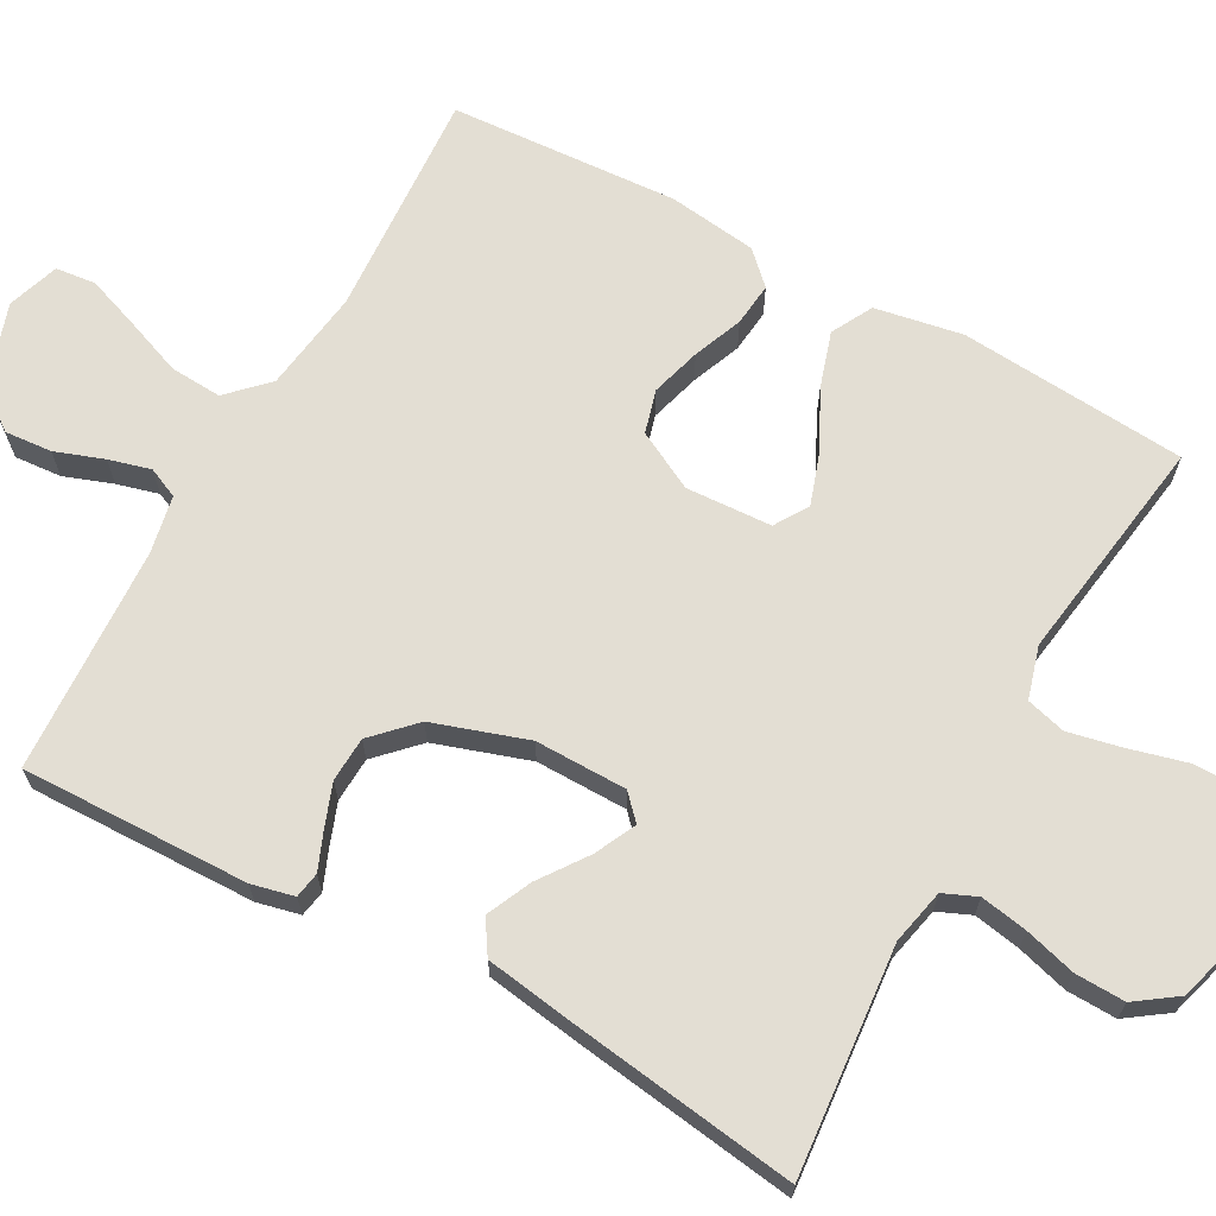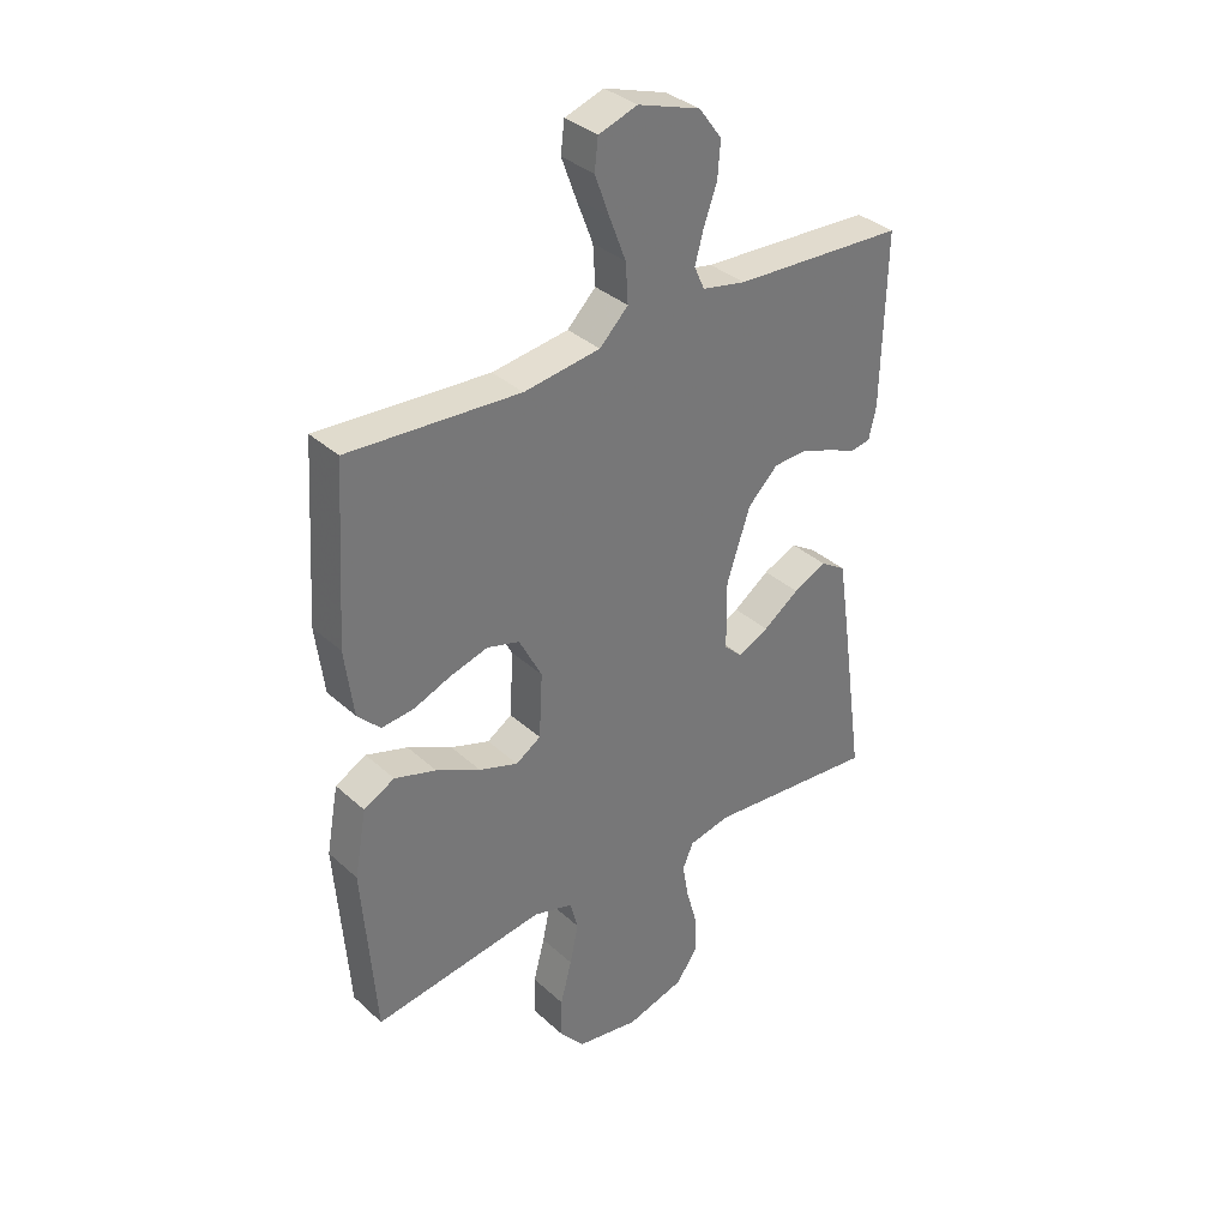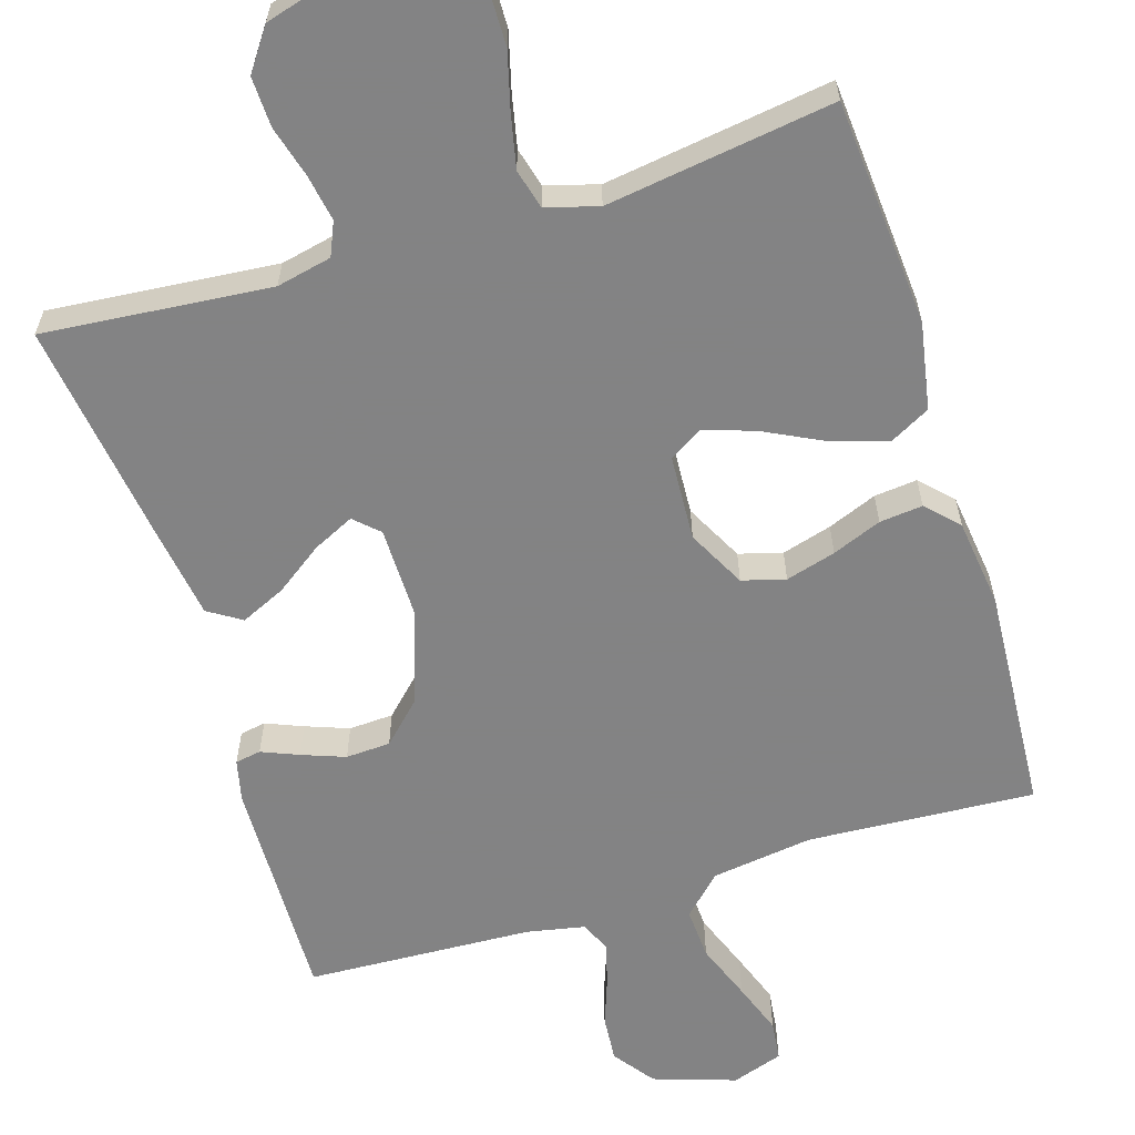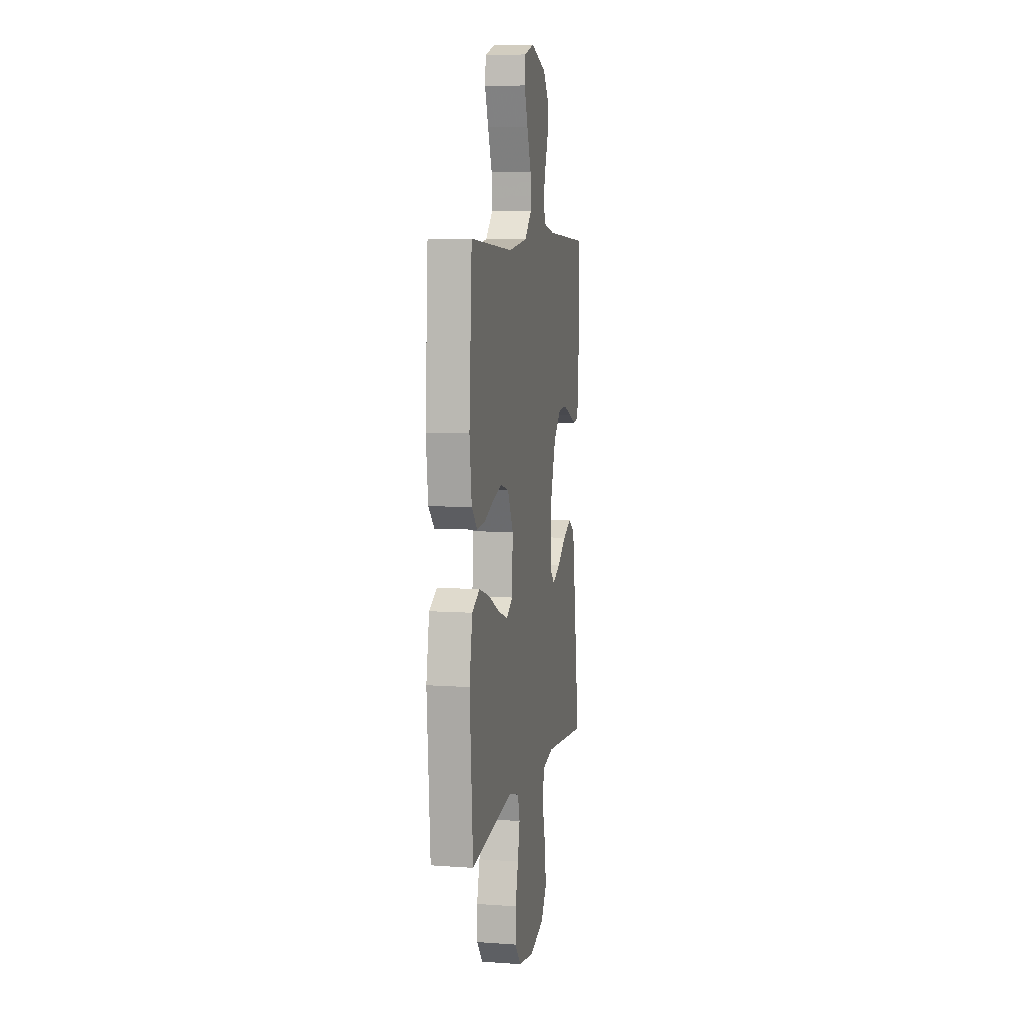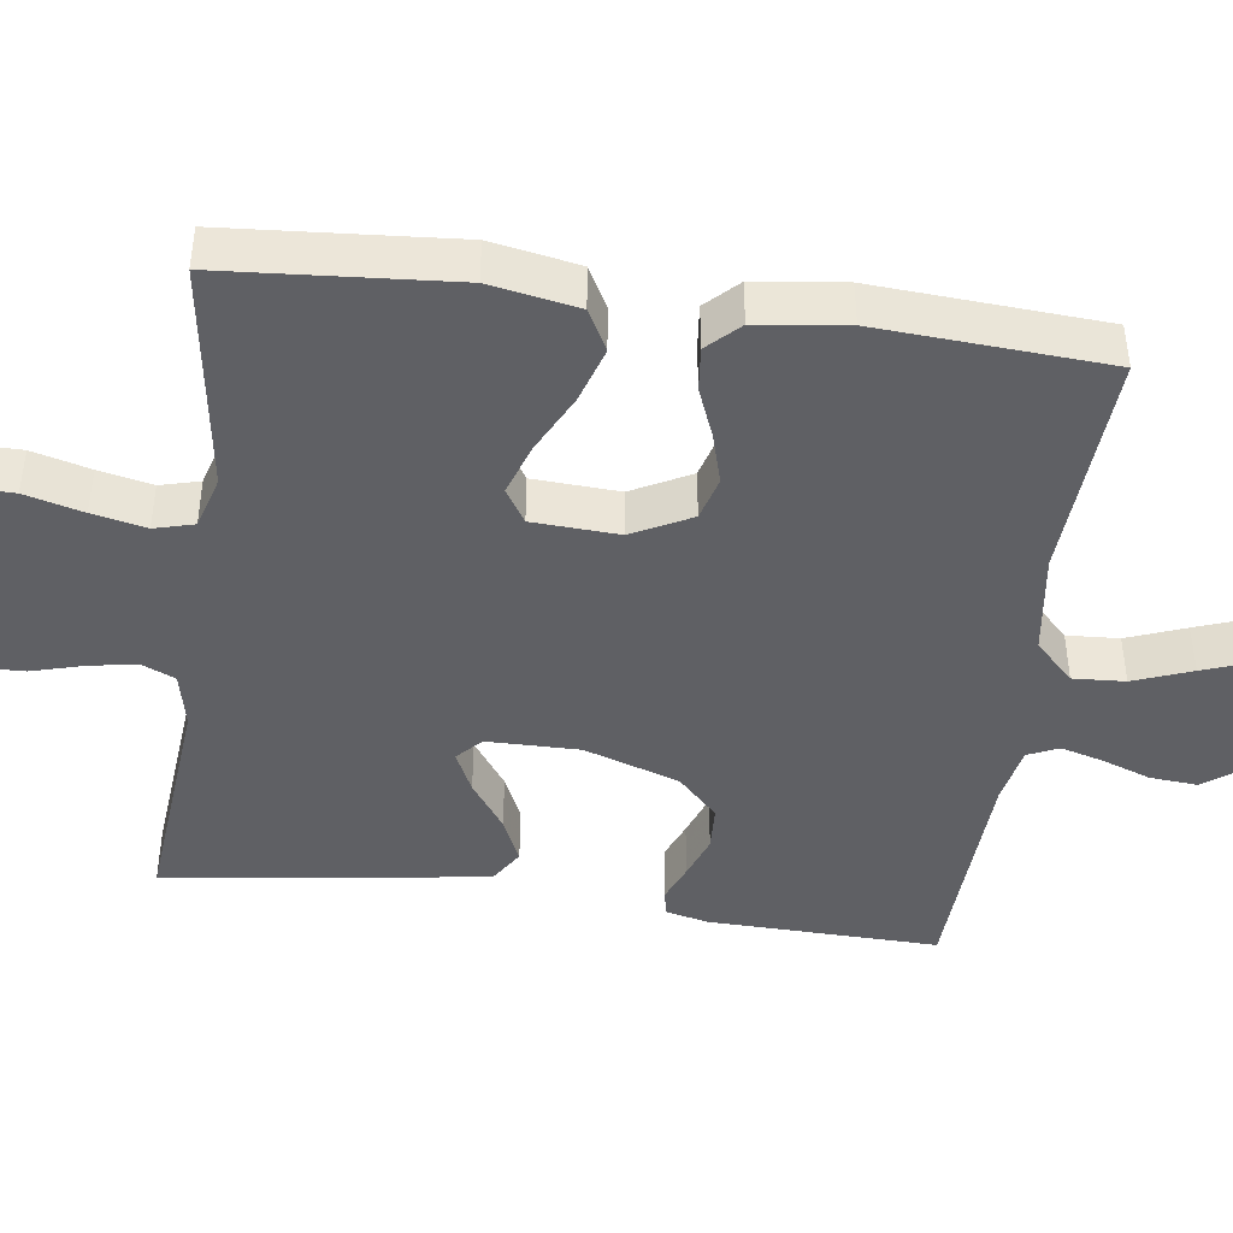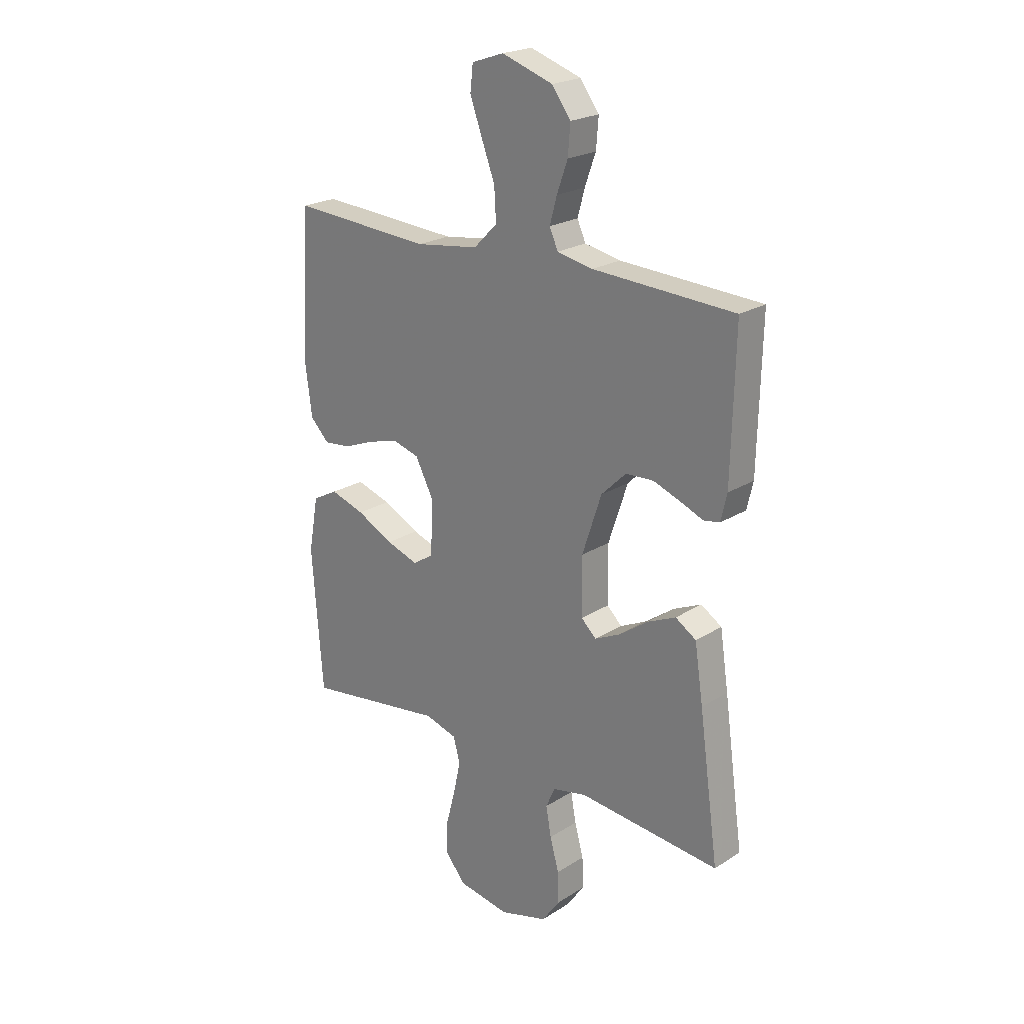
<metadata>
{"format":"obj","ext":"obj","renderer":"f3d","projection":"perspective","resolution":1024,"background":"white","views":[{"elev":67.3,"azim":118.8,"up":"+Y"},{"elev":35.0,"azim":-40.0,"up":"+Z"},{"elev":-61.1,"azim":-162.8,"up":"+Y"},{"elev":7.2,"azim":-78.6,"up":"+Z"},{"elev":-44.0,"azim":-97.8,"up":"+Y"},{"elev":22.5,"azim":42.8,"up":"+Z"}]}
</metadata>
<code>
v -0.5 0.07 -0.5
v -0.523 0.07 -0.2
v -0.502 0.07 -0.085
v -0.448 0.07 -0.056
v -0.375 0.07 -0.079
v -0.297 0.07 -0.118
v -0.229 0.07 -0.141
v -0.185 0.07 -0.113
v -0.179 0.07 0
v -0.219 0.07 0.077
v -0.276 0.07 0.093
v -0.342 0.07 0.074
v -0.407 0.07 0.048
v -0.464 0.07 0.042
v -0.504 0.07 0.083
v -0.519 0.07 0.2
v -0.5 0.07 0.5
v -0.2 0.07 0.482
v -0.066 0.07 0.501
v -0.016 0.07 0.551
v -0.02 0.07 0.619
v -0.049 0.07 0.695
v -0.074 0.07 0.764
v -0.068 0.07 0.817
v 0 0.07 0.84
v 0.109 0.07 0.804
v 0.149 0.07 0.75
v 0.144 0.07 0.688
v 0.121 0.07 0.624
v 0.106 0.07 0.569
v 0.124 0.07 0.529
v 0.2 0.07 0.514
v 0.5 0.07 0.5
v 0.493 0.07 0.2
v 0.48 0.07 0.144
v 0.446 0.07 0.138
v 0.397 0.07 0.158
v 0.34 0.07 0.179
v 0.281 0.07 0.176
v 0.228 0.07 0.124
v 0.187 0.07 0
v 0.188 0.07 -0.121
v 0.22 0.07 -0.151
v 0.274 0.07 -0.125
v 0.337 0.07 -0.08
v 0.396 0.07 -0.053
v 0.44 0.07 -0.081
v 0.458 0.07 -0.2
v 0.5 0.07 -0.5
v 0.2 0.07 -0.473
v 0.127 0.07 -0.489
v 0.108 0.07 -0.533
v 0.119 0.07 -0.595
v 0.138 0.07 -0.663
v 0.14 0.07 -0.729
v 0.102 0.07 -0.783
v 0 0.07 -0.813
v -0.11 0.07 -0.795
v -0.153 0.07 -0.744
v -0.152 0.07 -0.674
v -0.132 0.07 -0.598
v -0.117 0.07 -0.528
v -0.131 0.07 -0.476
v -0.2 0.07 -0.456
v -0.5 0 -0.5
v -0.523 0 -0.2
v -0.502 0 -0.085
v -0.448 0 -0.056
v -0.375 0 -0.079
v -0.297 0 -0.118
v -0.229 0 -0.141
v -0.185 0 -0.113
v -0.179 0 0
v -0.219 0 0.077
v -0.276 0 0.093
v -0.342 0 0.074
v -0.407 0 0.048
v -0.464 0 0.042
v -0.504 0 0.083
v -0.519 0 0.2
v -0.5 0 0.5
v -0.2 0 0.482
v -0.066 0 0.501
v -0.016 0 0.551
v -0.02 0 0.619
v -0.049 0 0.695
v -0.074 0 0.764
v -0.068 0 0.817
v 0 0 0.84
v 0.109 0 0.804
v 0.149 0 0.75
v 0.144 0 0.688
v 0.121 0 0.624
v 0.106 0 0.569
v 0.124 0 0.529
v 0.2 0 0.514
v 0.5 0 0.5
v 0.493 0 0.2
v 0.48 0 0.144
v 0.446 0 0.138
v 0.397 0 0.158
v 0.34 0 0.179
v 0.281 0 0.176
v 0.228 0 0.124
v 0.187 0 0
v 0.188 0 -0.121
v 0.22 0 -0.151
v 0.274 0 -0.125
v 0.337 0 -0.08
v 0.396 0 -0.053
v 0.44 0 -0.081
v 0.458 0 -0.2
v 0.5 0 -0.5
v 0.2 0 -0.473
v 0.127 0 -0.489
v 0.108 0 -0.533
v 0.119 0 -0.595
v 0.138 0 -0.663
v 0.14 0 -0.729
v 0.102 0 -0.783
v 0 0 -0.813
v -0.11 0 -0.795
v -0.153 0 -0.744
v -0.152 0 -0.674
v -0.132 0 -0.598
v -0.117 0 -0.528
v -0.131 0 -0.476
v -0.2 0 -0.456
f 58 59 60 61
f 58 61 62
f 57 58 62
f 56 57 62 63
f 53 54 55 56
f 52 53 56 63
f 47 48 49 50
f 47 50 51
f 44 45 46 47
f 43 44 47 51
f 42 43 51 52
f 34 35 36 37
f 32 33 34 37
f 31 32 37 38
f 26 27 28 29
f 26 29 30
f 25 26 30
f 24 25 30
f 21 22 23 24
f 21 24 30 31
f 15 16 17 18
f 15 18 19
f 12 13 14 15
f 11 12 15 19
f 10 11 19 20
f 3 4 5 6
f 3 6 7
f 64 1 2 3
f 64 3 7
f 63 64 7 8
f 41 42 52 63
f 40 41 63 8
f 39 40 8 9
f 21 31 38 39
f 20 21 39
f 9 10 20 39
f 125 124 123 122
f 126 125 122
f 126 122 121
f 127 126 121 120
f 120 119 118 117
f 127 120 117 116
f 114 113 112 111
f 115 114 111
f 111 110 109 108
f 115 111 108 107
f 116 115 107 106
f 101 100 99 98
f 101 98 97 96
f 102 101 96 95
f 93 92 91 90
f 94 93 90
f 94 90 89
f 94 89 88
f 88 87 86 85
f 95 94 88 85
f 82 81 80 79
f 83 82 79
f 79 78 77 76
f 83 79 76 75
f 84 83 75 74
f 70 69 68 67
f 71 70 67
f 67 66 65 128
f 71 67 128
f 72 71 128 127
f 127 116 106 105
f 72 127 105 104
f 73 72 104 103
f 103 102 95 85
f 103 85 84
f 103 84 74 73
f 1 65 66 2
f 2 66 67 3
f 3 67 68 4
f 4 68 69 5
f 5 69 70 6
f 6 70 71 7
f 7 71 72 8
f 8 72 73 9
f 9 73 74 10
f 10 74 75 11
f 11 75 76 12
f 12 76 77 13
f 13 77 78 14
f 14 78 79 15
f 15 79 80 16
f 16 80 81 17
f 17 81 82 18
f 18 82 83 19
f 19 83 84 20
f 20 84 85 21
f 21 85 86 22
f 22 86 87 23
f 23 87 88 24
f 24 88 89 25
f 25 89 90 26
f 26 90 91 27
f 27 91 92 28
f 28 92 93 29
f 29 93 94 30
f 30 94 95 31
f 31 95 96 32
f 32 96 97 33
f 33 97 98 34
f 34 98 99 35
f 35 99 100 36
f 36 100 101 37
f 37 101 102 38
f 38 102 103 39
f 39 103 104 40
f 40 104 105 41
f 41 105 106 42
f 42 106 107 43
f 43 107 108 44
f 44 108 109 45
f 45 109 110 46
f 46 110 111 47
f 47 111 112 48
f 48 112 113 49
f 49 113 114 50
f 50 114 115 51
f 51 115 116 52
f 52 116 117 53
f 53 117 118 54
f 54 118 119 55
f 55 119 120 56
f 56 120 121 57
f 57 121 122 58
f 58 122 123 59
f 59 123 124 60
f 60 124 125 61
f 61 125 126 62
f 62 126 127 63
f 63 127 128 64
f 64 128 65 1

</code>
